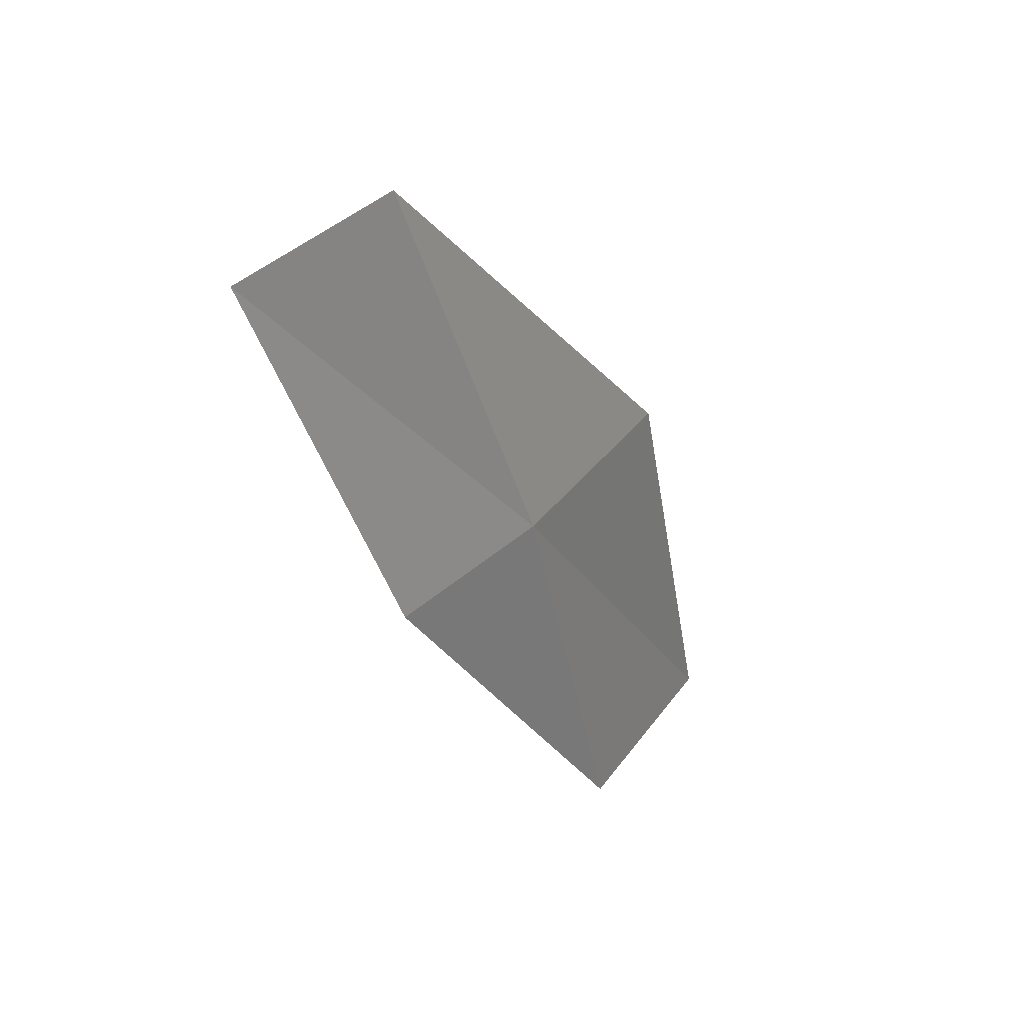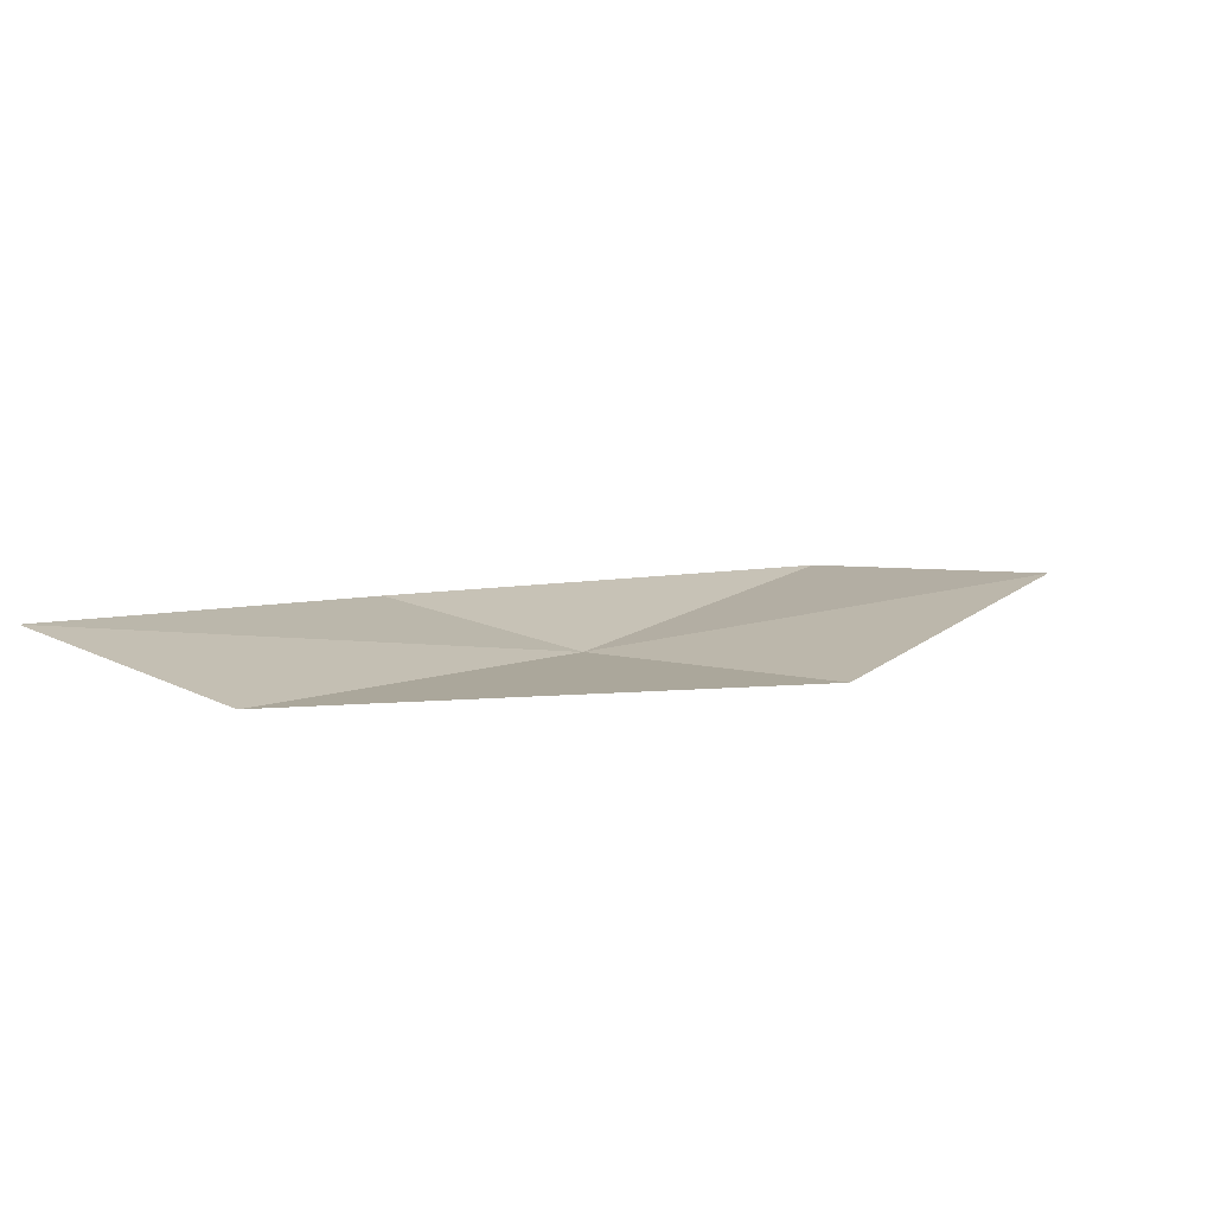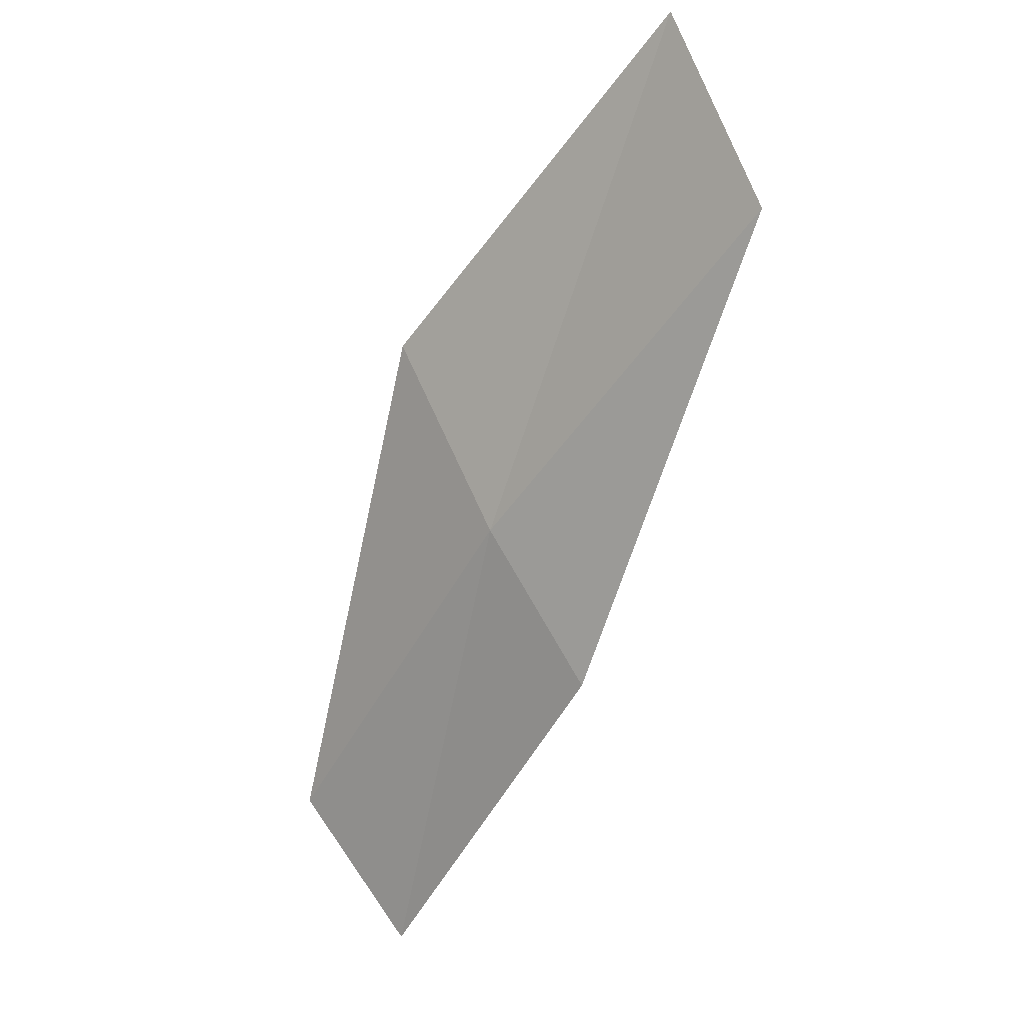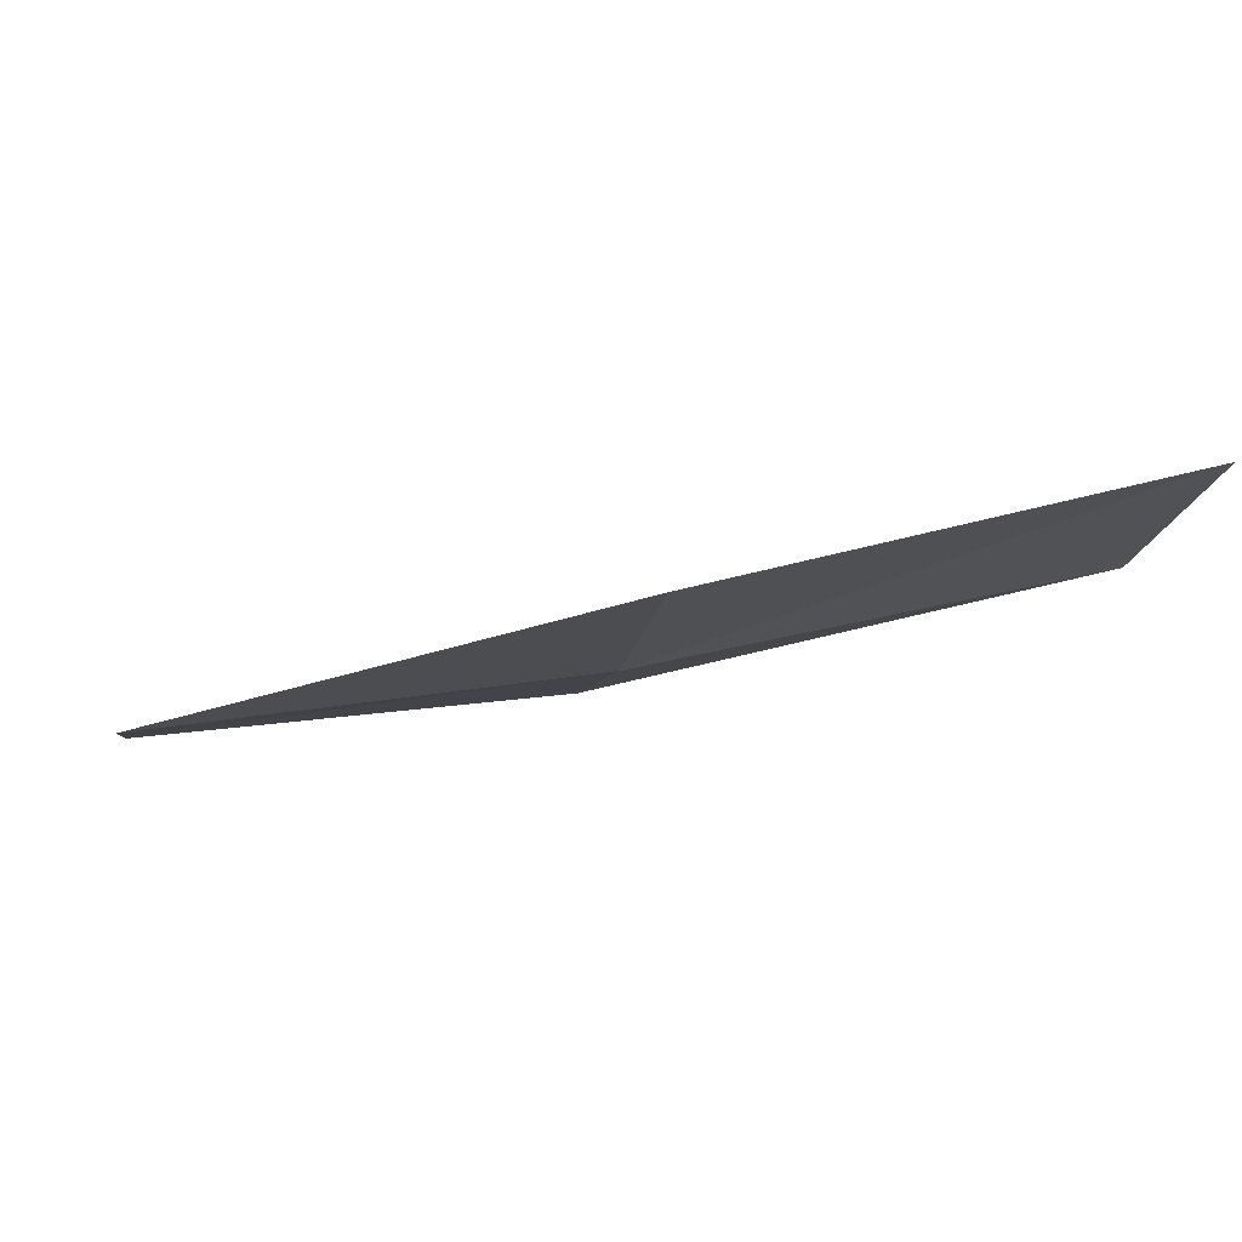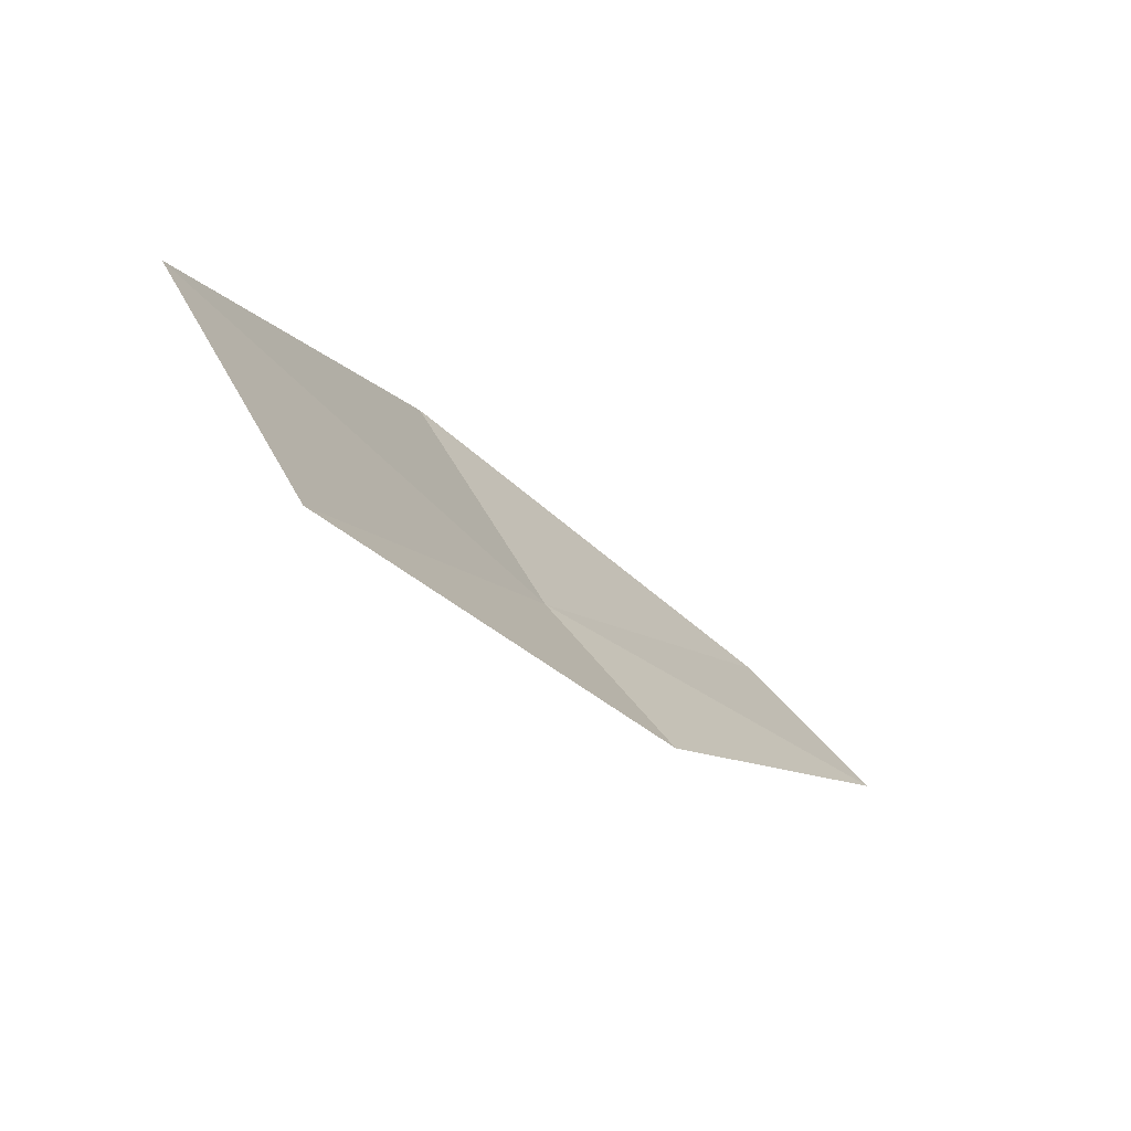
<metadata>
{"format":"obj","ext":"obj","renderer":"f3d","projection":"perspective","resolution":1024,"background":"white","views":[{"elev":-51.9,"azim":-30.8,"up":"+Z"},{"elev":-47.4,"azim":-52.2,"up":"+Y"},{"elev":-45.8,"azim":103.9,"up":"+Z"},{"elev":40.7,"azim":38.9,"up":"+Z"},{"elev":-4.3,"azim":163.1,"up":"+Z"}]}
</metadata>
<code>
v 17.58 -11.54 1.753
v 16.02 -12.96 1.515
v 15.52 -12.55 0.8882
v 17.07 -11.2 1.095
v 18.1 -11.88 2.678
v 19.01 -9.919 2.011
v 19.51 -10.18 2.967
f 1 3 2
f 1 4 3
f 1 2 5
f 1 6 4
f 1 5 7
f 1 7 6

</code>
